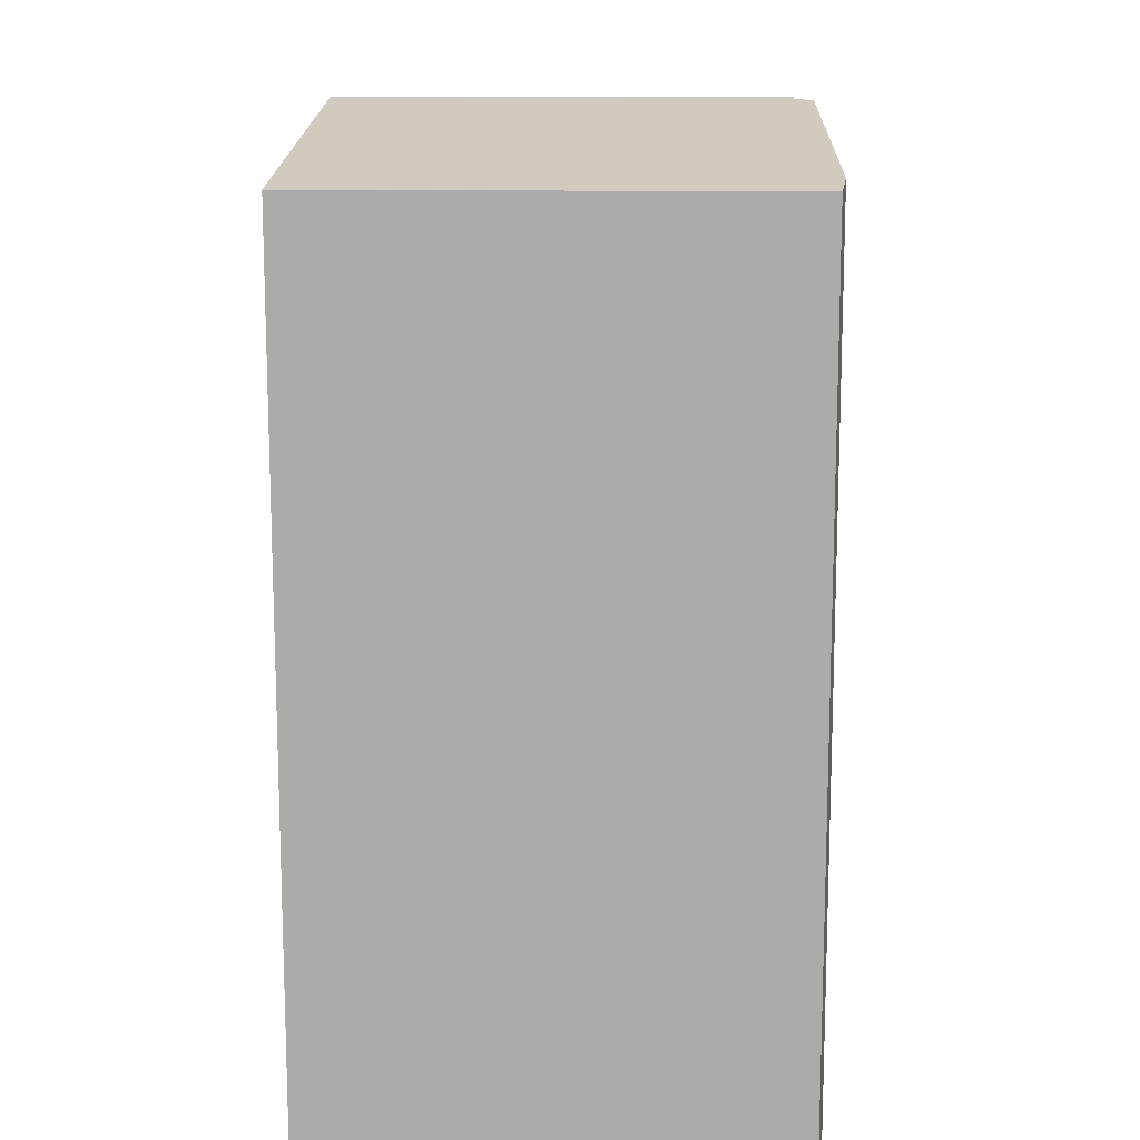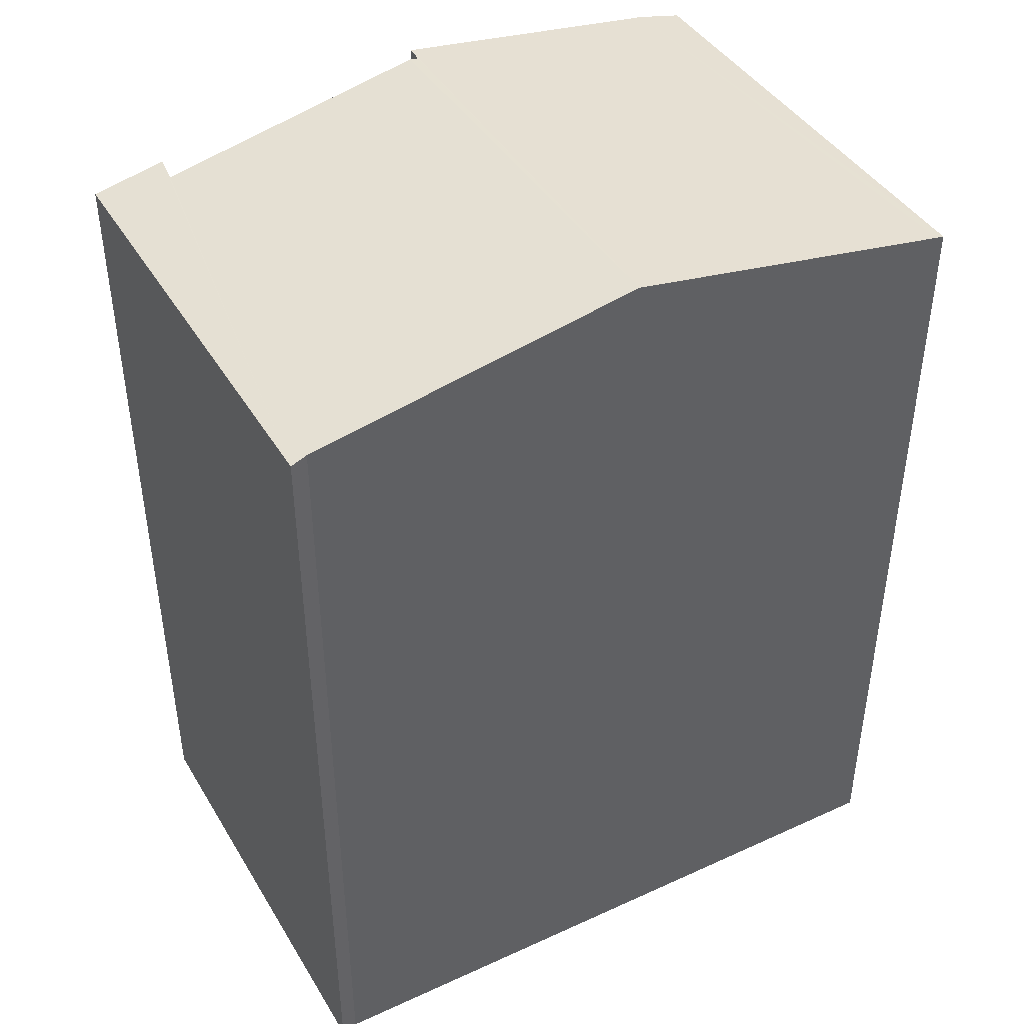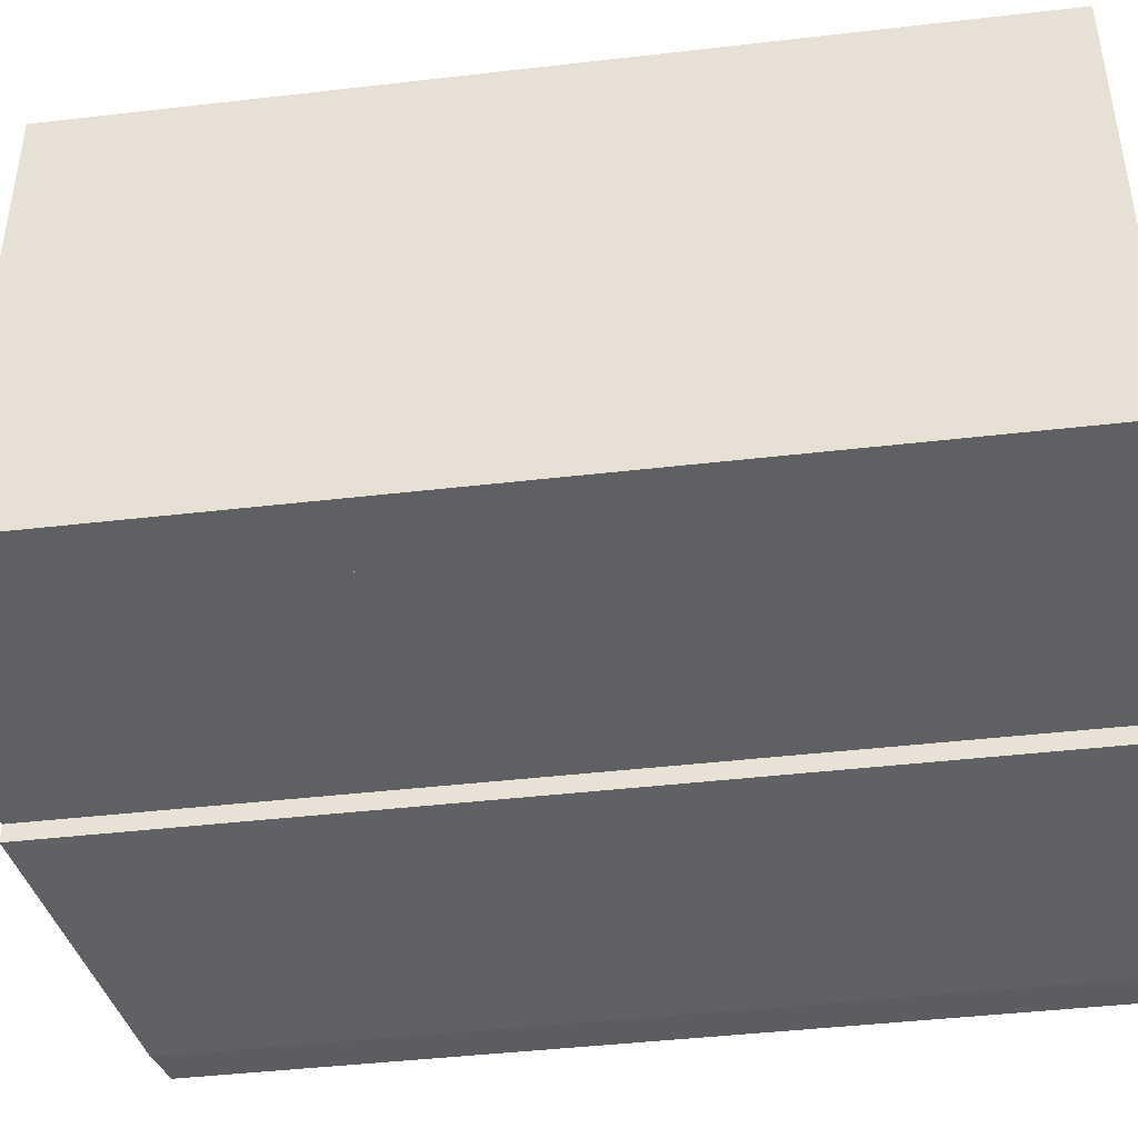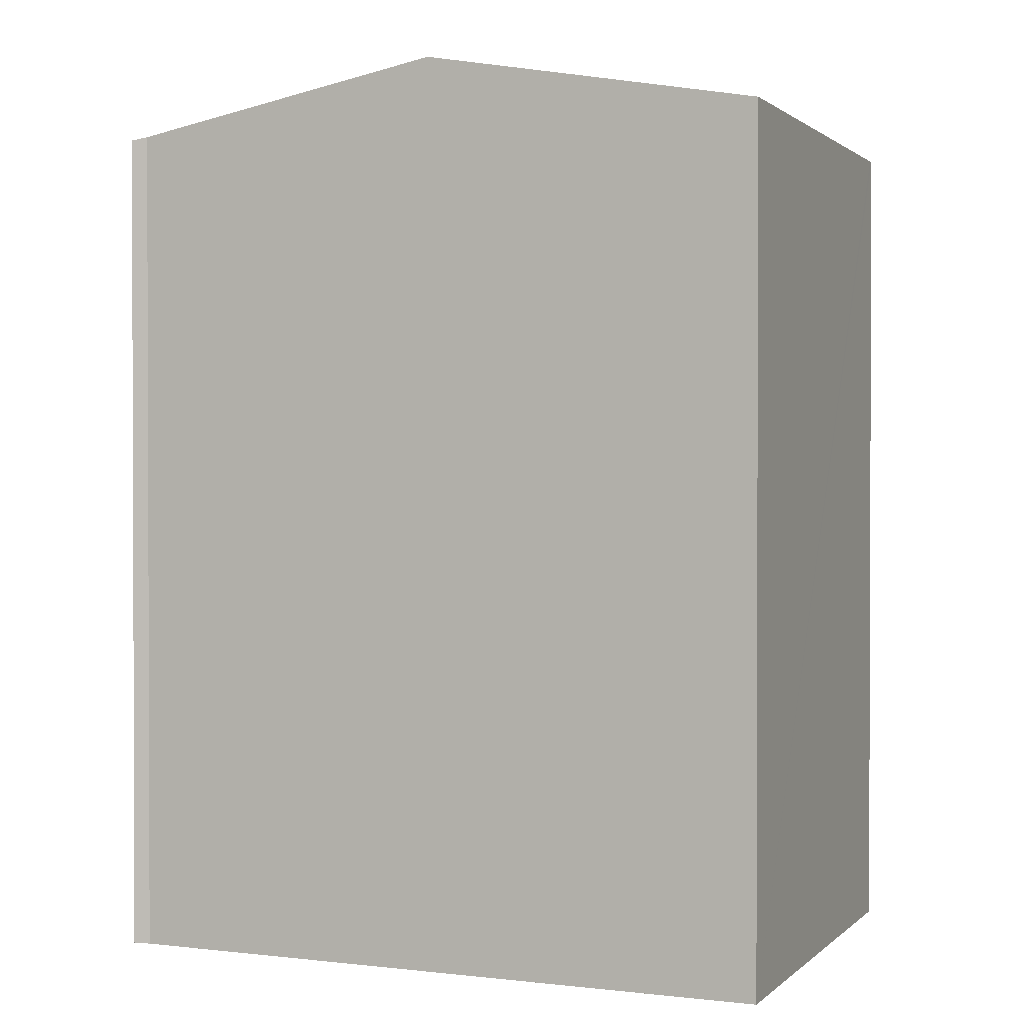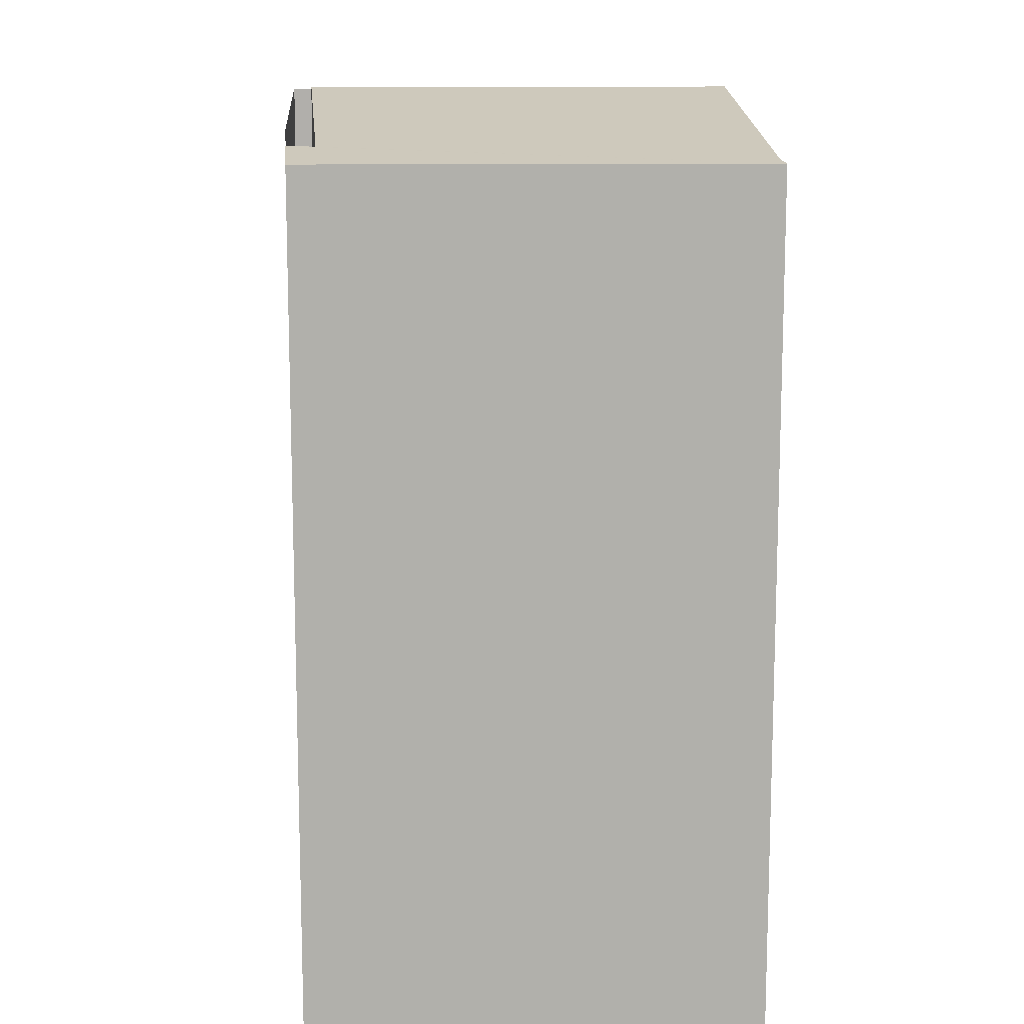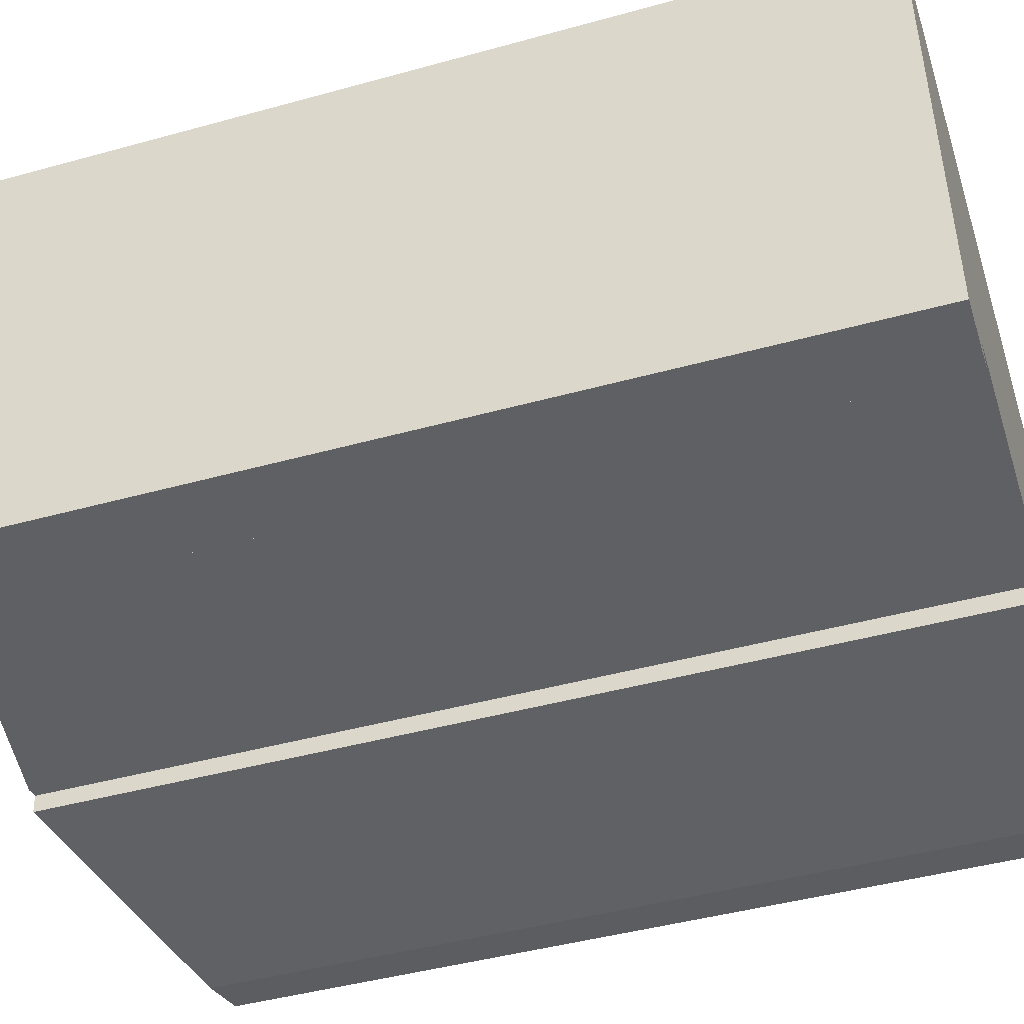
<metadata>
{"format":"obj","ext":"obj","renderer":"f3d","projection":"perspective","resolution":1024,"background":"white","views":[{"elev":13.0,"azim":92.1,"up":"+Y"},{"elev":43.2,"azim":-30.4,"up":"+Y"},{"elev":-44.0,"azim":-82.3,"up":"+Z"},{"elev":1.1,"azim":21.4,"up":"+Y"},{"elev":12.0,"azim":-95.8,"up":"+Y"},{"elev":-44.9,"azim":-72.2,"up":"+Z"}]}
</metadata>
<code>
v  0 16.38 1.003e-15
v  1.616 16.65 -8.776
v  0.209 16.4 -8.783
v  1.534 16.64 -8.24
v  6.731 17.59 -8.234
v  0.324 16.44 -0.055
v  6.631 17.59 0.169
v  12.48 16.54 -8.776
v  13.32 16.39 -8.536
v  13.32 16.39 -8.663
v  13.21 16.39 0.402
v  13.05 16.41 0.397
v  9.546 17.08 -8.67
v  6.929 17.56 -8.575
v  6.907 17.56 -8.234
v  1.616 5.374e-16 -8.776
v  0.209 5.378e-16 -8.783
v  12.48 5.374e-16 -8.776
v  13.32 5.305e-16 -8.663
v  6.929 5.251e-16 -8.575
v  9.546 5.309e-16 -8.67
v  6.907 5.042e-16 -8.234
v  1.534 5.046e-16 -8.24
v  6.731 5.042e-16 -8.234
v  0 0 0
v  0.324 3.368e-18 -0.055
v  6.631 -1.035e-17 0.169
v  13.21 -2.462e-17 0.402
v  13.05 -2.431e-17 0.397
v  13.32 5.227e-16 -8.536
g defaultobject
f 1 2 3
f 2 1 4
f 4 1 5
f 5 1 6
f 7 5 6
f 8 9 10
f 9 8 11
f 11 8 12
f 12 8 7
f 7 8 13
f 7 13 14
f 7 14 15
f 7 15 5
f 16 3 2
f 3 16 17
f 10 18 8
f 18 10 19
f 13 20 14
f 20 13 8
f 20 8 18
f 20 18 21
f 15 4 5
f 4 15 22
f 4 22 23
f 23 22 24
f 17 1 3
f 1 17 25
f 14 22 15
f 22 14 20
f 1 26 6
f 26 1 25
f 26 7 6
f 7 26 12
f 12 26 11
f 11 26 27
f 11 27 28
f 28 27 29
f 28 9 11
f 9 28 10
f 10 28 19
f 19 28 30
f 4 16 2
f 16 4 23
f 30 18 19
f 18 30 28
f 18 28 21
f 21 28 20
f 20 28 29
f 20 29 27
f 20 27 22
f 22 27 24
f 24 27 23
f 23 17 16
f 17 23 27
f 17 27 26
f 17 26 25

</code>
